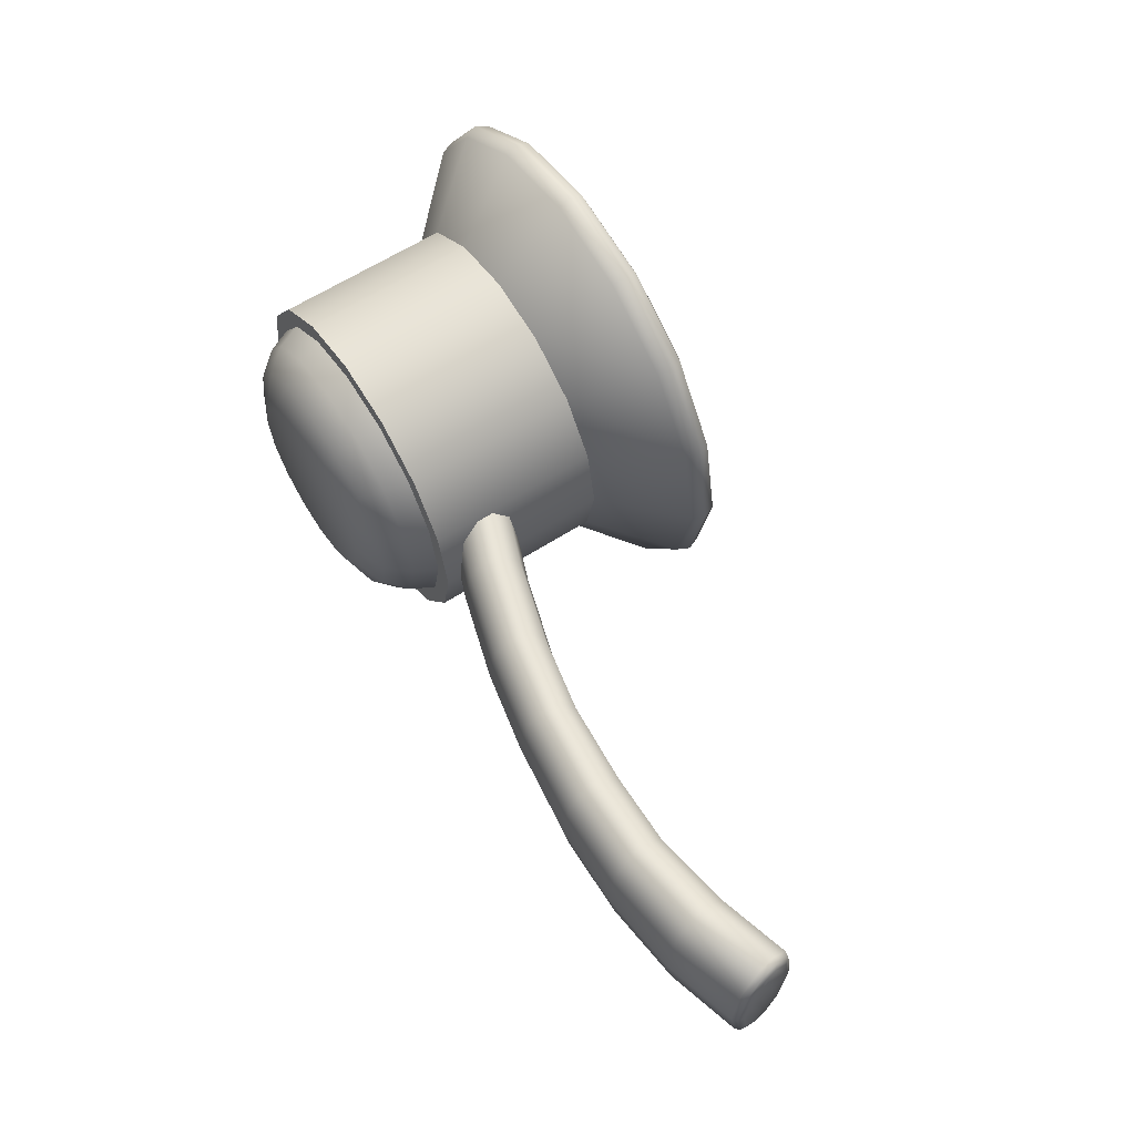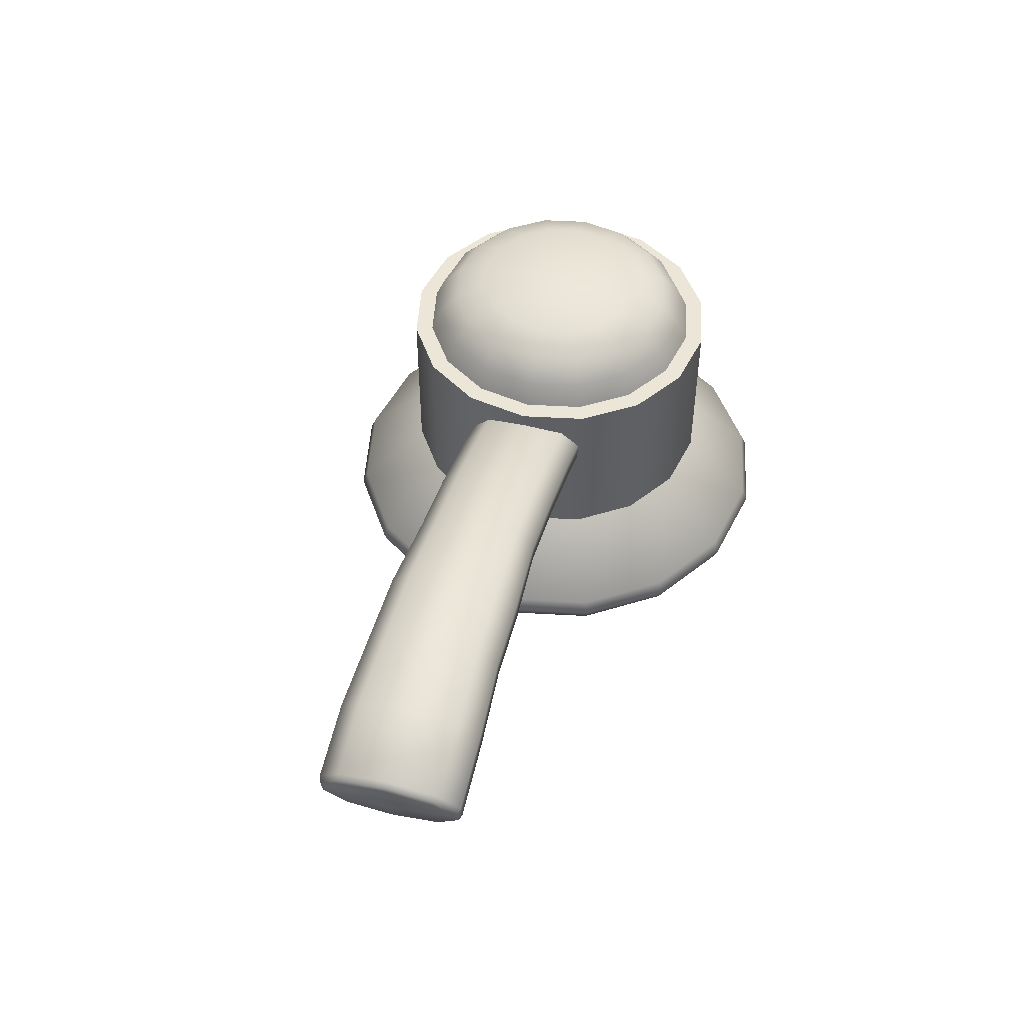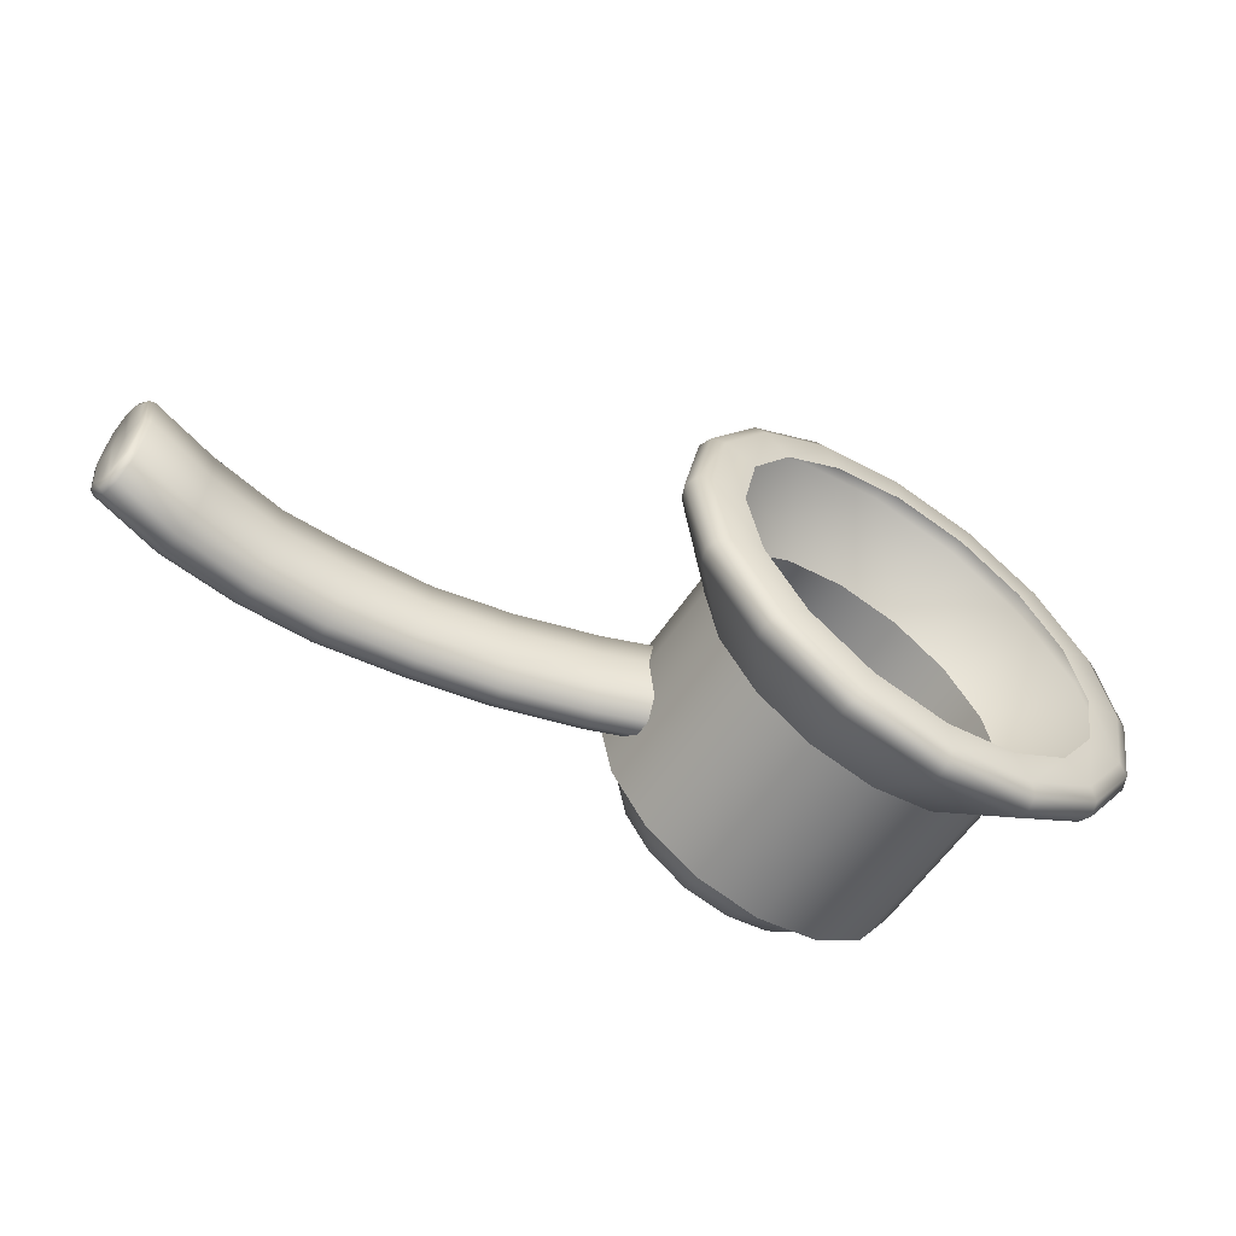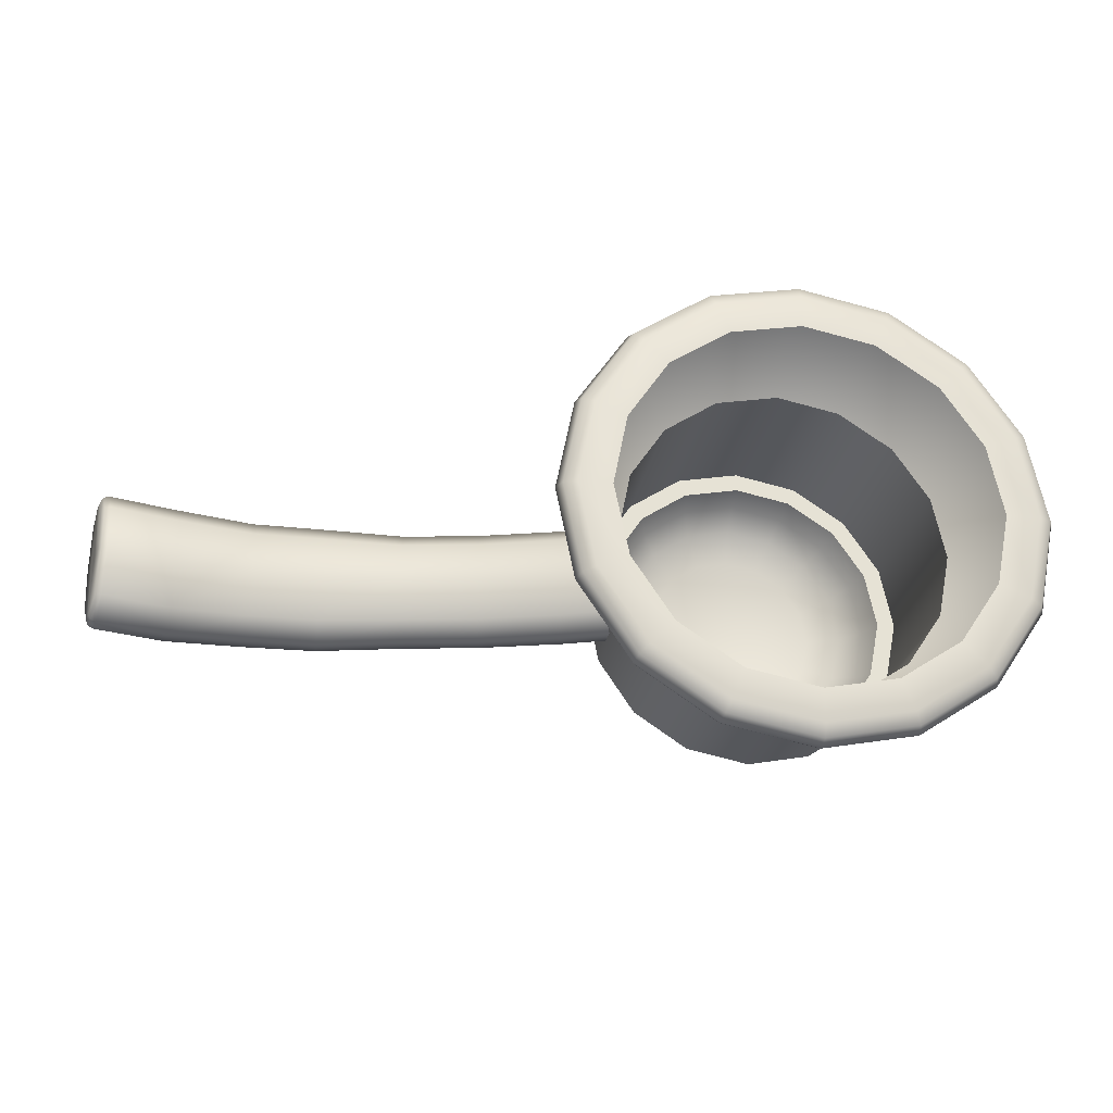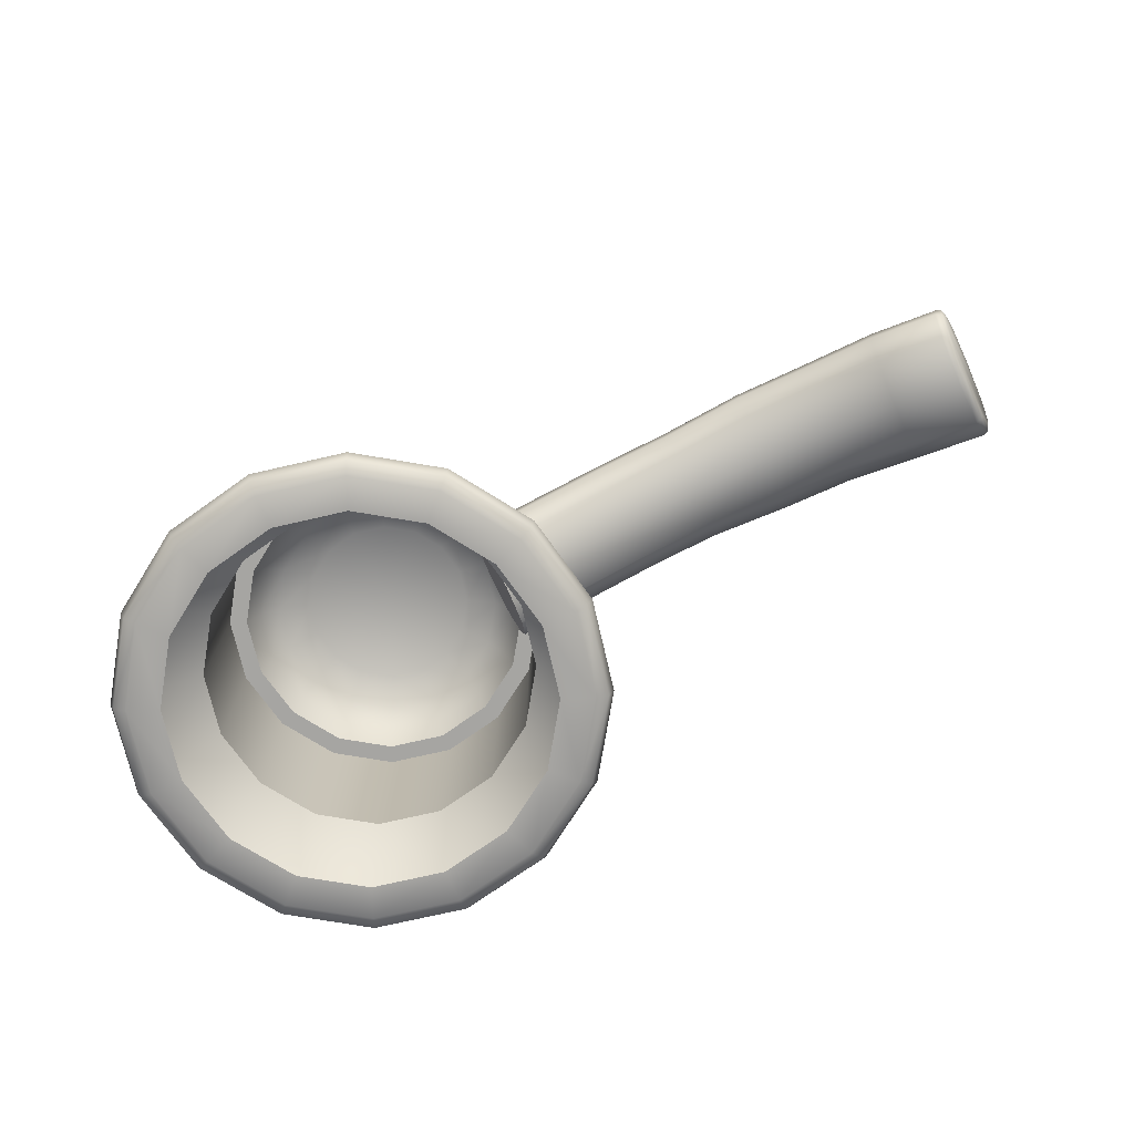
<metadata>
{"format":"obj","ext":"obj","renderer":"f3d","projection":"perspective","resolution":1024,"background":"white","views":[{"elev":61.8,"azim":56.8,"up":"+Y"},{"elev":49.1,"azim":104.8,"up":"+Z"},{"elev":-58.3,"azim":146.6,"up":"+Y"},{"elev":-25.9,"azim":170.1,"up":"+Y"},{"elev":-73.6,"azim":24.2,"up":"+Z"}]}
</metadata>
<code>
o SinkFaucetKnobL_3
v 0.1378 0.0592 -0.06462
v 0.1445 0.0492 -0.06462
v 0.1545 0.04251 -0.06462
v 0.1663 0.04017 -0.06462
v 0.1781 0.04251 -0.06462
v 0.1881 0.0492 -0.06462
v 0.1948 0.0592 -0.06462
v 0.1972 0.071 -0.06462
v 0.1948 0.08279 -0.06462
v 0.1881 0.09279 -0.06462
v 0.1781 0.09947 -0.06462
v 0.1663 0.1018 -0.06462
v 0.1545 0.09947 -0.06462
v 0.1445 0.09279 -0.06462
v 0.1378 0.08279 -0.06462
v 0.1355 0.071 -0.06462
v 0.1378 0.0592 -0.0332
v 0.1445 0.0492 -0.0332
v 0.1545 0.04251 -0.0332
v 0.1663 0.04017 -0.0332
v 0.1781 0.04251 -0.0332
v 0.1881 0.0492 -0.0332
v 0.1948 0.0592 -0.0332
v 0.1972 0.071 -0.0332
v 0.1948 0.08279 -0.0332
v 0.1881 0.09279 -0.0332
v 0.1781 0.09947 -0.0332
v 0.1663 0.1018 -0.0332
v 0.1545 0.09947 -0.0332
v 0.1445 0.09279 -0.0332
v 0.1378 0.08279 -0.0332
v 0.1355 0.071 -0.0332
v 0.1469 0.0516 -0.0332
v 0.1558 0.04565 -0.0332
v 0.1663 0.04356 -0.0332
v 0.1768 0.04565 -0.0332
v 0.1857 0.0516 -0.0332
v 0.1917 0.0605 -0.0332
v 0.1938 0.071 -0.0332
v 0.1917 0.08149 -0.0332
v 0.1857 0.09039 -0.0332
v 0.1768 0.09634 -0.0332
v 0.1663 0.09843 -0.0332
v 0.1558 0.09634 -0.0332
v 0.1469 0.09039 -0.0332
v 0.1409 0.08149 -0.0332
v 0.1389 0.071 -0.0332
v 0.1409 0.0605 -0.0332
v 0.1482 0.05293 -0.02901
v 0.1565 0.0474 -0.02901
v 0.1663 0.04545 -0.02901
v 0.1761 0.0474 -0.02901
v 0.1844 0.05293 -0.02901
v 0.1899 0.06122 -0.02901
v 0.1919 0.071 -0.02901
v 0.1899 0.08077 -0.02901
v 0.1844 0.08906 -0.02901
v 0.1761 0.09459 -0.02901
v 0.1663 0.09654 -0.02901
v 0.1565 0.09459 -0.02901
v 0.1482 0.08906 -0.02901
v 0.1427 0.08077 -0.02901
v 0.1408 0.071 -0.02901
v 0.1427 0.06122 -0.02901
v 0.1508 0.0555 -0.0251
v 0.1579 0.05076 -0.0251
v 0.1663 0.04909 -0.0251
v 0.1747 0.05076 -0.0251
v 0.1818 0.0555 -0.0251
v 0.1866 0.06261 -0.0251
v 0.1882 0.071 -0.0251
v 0.1866 0.07938 -0.0251
v 0.1818 0.08649 -0.0251
v 0.1747 0.09123 -0.0251
v 0.1663 0.0929 -0.0251
v 0.1579 0.09123 -0.0251
v 0.1508 0.08649 -0.0251
v 0.1461 0.07938 -0.0251
v 0.1444 0.071 -0.0251
v 0.1461 0.06261 -0.0251
v 0.155 0.05965 -0.02264
v 0.1663 0.071 -0.02264
v 0.1602 0.05618 -0.02264
v 0.1663 0.05496 -0.02264
v 0.1725 0.05618 -0.02264
v 0.1777 0.05965 -0.02264
v 0.1811 0.06486 -0.02264
v 0.1824 0.071 -0.02264
v 0.1811 0.07713 -0.02264
v 0.1777 0.08234 -0.02264
v 0.1725 0.08581 -0.02264
v 0.1663 0.08703 -0.02264
v 0.1602 0.08581 -0.02264
v 0.155 0.08234 -0.02264
v 0.1515 0.07713 -0.02264
v 0.1503 0.071 -0.02264
v 0.1515 0.06486 -0.02264
v 0.1352 0.03994 -0.07718
v 0.1345 0.03924 -0.07951
v 0.1352 0.03993 -0.08188
v 0.1369 0.04161 -0.08285
v 0.1495 0.03043 -0.07718
v 0.1491 0.02951 -0.07951
v 0.1495 0.0304 -0.08188
v 0.1504 0.0326 -0.08285
v 0.1663 0.02708 -0.07718
v 0.1663 0.02609 -0.07951
v 0.1663 0.02706 -0.08188
v 0.1663 0.02944 -0.08285
v 0.1831 0.03043 -0.07718
v 0.1835 0.02951 -0.07951
v 0.1831 0.0304 -0.08188
v 0.1822 0.0326 -0.08285
v 0.1974 0.03994 -0.07718
v 0.1981 0.03924 -0.07951
v 0.1974 0.03993 -0.08188
v 0.1957 0.04161 -0.08285
v 0.2069 0.05419 -0.07718
v 0.2078 0.05381 -0.07951
v 0.2069 0.05418 -0.08188
v 0.2047 0.05509 -0.08285
v 0.2102 0.071 -0.07718
v 0.2112 0.071 -0.07951
v 0.2103 0.071 -0.08188
v 0.2079 0.071 -0.08285
v 0.2069 0.0878 -0.07718
v 0.2078 0.08818 -0.07951
v 0.2069 0.08781 -0.08188
v 0.2047 0.0869 -0.08285
v 0.1974 0.102 -0.07718
v 0.1981 0.1027 -0.07951
v 0.1974 0.1021 -0.08188
v 0.1957 0.1004 -0.08285
v 0.1831 0.1116 -0.07718
v 0.1835 0.1125 -0.07951
v 0.1831 0.1116 -0.08188
v 0.1822 0.1094 -0.08285
v 0.1663 0.1149 -0.07718
v 0.1663 0.1159 -0.07951
v 0.1663 0.1149 -0.08188
v 0.1663 0.1125 -0.08285
v 0.1495 0.1116 -0.07718
v 0.1491 0.1125 -0.07951
v 0.1495 0.1116 -0.08188
v 0.1504 0.1094 -0.08285
v 0.1352 0.102 -0.07718
v 0.1345 0.1027 -0.07951
v 0.1352 0.1021 -0.08188
v 0.1369 0.1004 -0.08285
v 0.1257 0.0878 -0.07718
v 0.1248 0.08818 -0.07951
v 0.1257 0.08781 -0.08188
v 0.1279 0.0869 -0.08285
v 0.1224 0.071 -0.07718
v 0.1214 0.071 -0.07951
v 0.1224 0.071 -0.08188
v 0.1247 0.071 -0.08285
v 0.1257 0.05419 -0.07718
v 0.1248 0.05381 -0.07951
v 0.1257 0.05418 -0.08188
v 0.1279 0.05509 -0.08285
v 0.1528 0.03833 -0.08285
v 0.1413 0.046 -0.08285
v 0.1663 0.03564 -0.08285
v 0.1798 0.03833 -0.08285
v 0.1913 0.046 -0.08285
v 0.199 0.05746 -0.08285
v 0.2017 0.071 -0.08285
v 0.199 0.08452 -0.08285
v 0.1913 0.09599 -0.08285
v 0.1798 0.1037 -0.08285
v 0.1663 0.1063 -0.08285
v 0.1528 0.1037 -0.08285
v 0.1413 0.09599 -0.08285
v 0.1336 0.08452 -0.08285
v 0.1309 0.071 -0.08285
v 0.1336 0.05746 -0.08285
v 0.2752 0.07991 -0.03763
v 0.1934 0.07871 -0.04827
v 0.2752 0.06208 -0.03763
v 0.1934 0.06328 -0.04827
v 0.275 0.07099 -0.03914
v 0.1938 0.07099 -0.04954
v 0.2758 0.08378 -0.03416
v 0.2758 0.05821 -0.03416
v 0.1925 0.05993 -0.04537
v 0.1925 0.07099 -0.04537
v 0.1925 0.08206 -0.04537
v 0.2769 0.07991 -0.02735
v 0.1906 0.07871 -0.03966
v 0.1902 0.07099 -0.0384
v 0.2771 0.07099 -0.02584
v 0.1906 0.06328 -0.03966
v 0.2769 0.06208 -0.02735
v 0.2763 0.08378 -0.03082
v 0.2763 0.05821 -0.03082
v 0.1916 0.05993 -0.04257
v 0.1916 0.07099 -0.04257
v 0.1916 0.08206 -0.04257
v 0.2615 0.08309 -0.03214
v 0.2611 0.07944 -0.03545
v 0.2609 0.07099 -0.03689
v 0.2611 0.06255 -0.03545
v 0.2615 0.0589 -0.03214
v 0.2618 0.05891 -0.02896
v 0.2622 0.06257 -0.02566
v 0.2624 0.07099 -0.02423
v 0.2622 0.07941 -0.02566
v 0.2618 0.08308 -0.02896
v 0.2483 0.08302 -0.03222
v 0.2483 0.07943 -0.03553
v 0.2483 0.07099 -0.03698
v 0.2483 0.06256 -0.03553
v 0.2483 0.05897 -0.03222
v 0.2482 0.05904 -0.02907
v 0.2482 0.06271 -0.02584
v 0.2482 0.07099 -0.02445
v 0.2482 0.07927 -0.02584
v 0.2482 0.08295 -0.02907
v 0.2328 0.08206 -0.03382
v 0.2333 0.07871 -0.03682
v 0.2335 0.07099 -0.03813
v 0.2333 0.06328 -0.03682
v 0.2328 0.05993 -0.03382
v 0.2322 0.05993 -0.03092
v 0.2317 0.06328 -0.02791
v 0.2315 0.07099 -0.02661
v 0.2317 0.07871 -0.02791
v 0.2322 0.08206 -0.03092
v 0.2184 0.08206 -0.03672
v 0.2191 0.07871 -0.03971
v 0.2193 0.07099 -0.041
v 0.2191 0.06328 -0.03971
v 0.2184 0.05993 -0.03672
v 0.2178 0.05993 -0.03385
v 0.2171 0.06328 -0.03087
v 0.2169 0.07099 -0.02957
v 0.2171 0.07871 -0.03087
v 0.2178 0.08206 -0.03385
v 0.2035 0.08206 -0.0412
v 0.2043 0.07871 -0.04414
v 0.2046 0.07099 -0.04542
v 0.2043 0.06328 -0.04414
v 0.2035 0.05993 -0.0412
v 0.2027 0.05993 -0.03836
v 0.2019 0.06328 -0.03542
v 0.2015 0.07099 -0.03414
v 0.2019 0.07871 -0.03542
v 0.2027 0.08206 -0.03836
v 0.2899 0.07099 -0.03812
v 0.2906 0.07099 -0.03481
v 0.2874 0.07099 -0.04263
v 0.2885 0.07099 -0.04247
v 0.2892 0.07099 -0.04154
v 0.2895 0.07923 -0.04017
v 0.2888 0.07971 -0.04102
v 0.2877 0.07991 -0.04114
v 0.29 0.08232 -0.03748
v 0.2895 0.08335 -0.03781
v 0.2885 0.08378 -0.03772
v 0.2877 0.06208 -0.04114
v 0.2888 0.06228 -0.04102
v 0.2895 0.06276 -0.04017
v 0.2885 0.05821 -0.03772
v 0.2895 0.05864 -0.03781
v 0.29 0.05967 -0.03748
v 0.2892 0.08378 -0.03442
v 0.2901 0.08335 -0.03488
v 0.2905 0.08232 -0.03544
v 0.291 0.07927 -0.03267
v 0.2908 0.07972 -0.03164
v 0.2899 0.07991 -0.031
v 0.2913 0.07099 -0.03129
v 0.2911 0.07099 -0.03018
v 0.2902 0.07099 -0.02951
v 0.291 0.06273 -0.03268
v 0.2908 0.06227 -0.03165
v 0.2899 0.06208 -0.031
v 0.2905 0.05967 -0.03544
v 0.2901 0.05863 -0.03488
v 0.2892 0.05821 -0.03442
f 1 17 18 2
f 2 18 19 3
f 3 19 20 4
f 4 20 21 5
f 5 21 22 6
f 6 22 23 7
f 7 23 24 8
f 8 24 25 9
f 9 25 26 10
f 10 26 27 11
f 11 27 28 12
f 12 28 29 13
f 13 29 30 14
f 14 30 31 15
f 15 31 32 16
f 16 32 17 1
f 82 84 83 81
f 82 86 85 84
f 82 88 87 86
f 82 90 89 88
f 82 92 91 90
f 82 94 93 92
f 82 96 95 94
f 82 81 97 96
f 18 33 34 19
f 19 34 35 20
f 20 35 36 21
f 21 36 37 22
f 22 37 38 23
f 23 38 39 24
f 24 39 40 25
f 25 40 41 26
f 26 41 42 27
f 27 42 43 28
f 28 43 44 29
f 29 44 45 30
f 30 45 46 31
f 31 46 47 32
f 32 47 48 17
f 17 48 33 18
f 33 49 50 34
f 34 50 51 35
f 35 51 52 36
f 36 52 53 37
f 37 53 54 38
f 38 54 55 39
f 39 55 56 40
f 40 56 57 41
f 41 57 58 42
f 42 58 59 43
f 43 59 60 44
f 44 60 61 45
f 45 61 62 46
f 46 62 63 47
f 47 63 64 48
f 48 64 49 33
f 49 65 66 50
f 50 66 67 51
f 51 67 68 52
f 52 68 69 53
f 53 69 70 54
f 54 70 71 55
f 55 71 72 56
f 56 72 73 57
f 57 73 74 58
f 58 74 75 59
f 59 75 76 60
f 60 76 77 61
f 61 77 78 62
f 62 78 79 63
f 63 79 80 64
f 64 80 65 49
f 65 81 83 66
f 66 83 84 67
f 67 84 85 68
f 68 85 86 69
f 69 86 87 70
f 70 87 88 71
f 71 88 89 72
f 72 89 90 73
f 73 90 91 74
f 74 91 92 75
f 75 92 93 76
f 76 93 94 77
f 77 94 95 78
f 78 95 96 79
f 79 96 97 80
f 80 97 81 65
f 3 102 98 2
f 4 106 102 3
f 5 110 106 4
f 6 114 110 5
f 7 118 114 6
f 8 122 118 7
f 9 126 122 8
f 10 130 126 9
f 11 134 130 10
f 12 138 134 11
f 13 142 138 12
f 14 146 142 13
f 15 150 146 14
f 16 154 150 15
f 1 158 154 16
f 2 98 158 1
f 105 162 163 101
f 109 164 162 105
f 113 165 164 109
f 117 166 165 113
f 121 167 166 117
f 125 168 167 121
f 129 169 168 125
f 133 170 169 129
f 137 171 170 133
f 141 172 171 137
f 145 173 172 141
f 149 174 173 145
f 153 175 174 149
f 157 176 175 153
f 161 177 176 157
f 101 163 177 161
f 100 104 105 101
f 98 102 103 99
f 99 103 104 100
f 104 108 109 105
f 102 106 107 103
f 103 107 108 104
f 108 112 113 109
f 106 110 111 107
f 107 111 112 108
f 112 116 117 113
f 110 114 115 111
f 111 115 116 112
f 116 120 121 117
f 114 118 119 115
f 115 119 120 116
f 120 124 125 121
f 118 122 123 119
f 119 123 124 120
f 124 128 129 125
f 122 126 127 123
f 123 127 128 124
f 128 132 133 129
f 126 130 131 127
f 127 131 132 128
f 132 136 137 133
f 130 134 135 131
f 131 135 136 132
f 136 140 141 137
f 134 138 139 135
f 135 139 140 136
f 140 144 145 141
f 138 142 143 139
f 139 143 144 140
f 144 148 149 145
f 142 146 147 143
f 143 147 148 144
f 148 152 153 149
f 146 150 151 147
f 147 151 152 148
f 152 156 157 153
f 150 154 155 151
f 151 155 156 152
f 156 160 161 157
f 154 158 159 155
f 155 159 160 156
f 101 161 160 100
f 100 160 159 99
f 99 159 158 98
f 241 240 188 179
f 248 247 191 190
f 244 243 181 186
f 242 241 179 183
f 179 188 187 183
f 243 242 183 181
f 187 186 181 183
f 247 246 193 191
f 246 245 197 193
f 191 193 197 198
f 199 190 191 198
f 249 248 190 199
f 186 197 245 244
f 187 198 197 186
f 188 199 198 187
f 249 199 188 240
f 178 184 200 201
f 182 178 201 202
f 180 182 202 203
f 185 180 203 204
f 205 196 185 204
f 194 196 205 206
f 192 194 206 207
f 189 192 207 208
f 195 189 208 209
f 184 195 209 200
f 201 200 210 211
f 202 201 211 212
f 203 202 212 213
f 204 203 213 214
f 215 205 204 214
f 206 205 215 216
f 207 206 216 217
f 208 207 217 218
f 209 208 218 219
f 209 219 210 200
f 211 210 220 221
f 212 211 221 222
f 213 212 222 223
f 214 213 223 224
f 225 215 214 224
f 216 215 225 226
f 217 216 226 227
f 218 217 227 228
f 219 218 228 229
f 219 229 220 210
f 221 220 230 231
f 222 221 231 232
f 223 222 232 233
f 224 223 233 234
f 235 225 224 234
f 226 225 235 236
f 227 226 236 237
f 228 227 237 238
f 229 228 238 239
f 229 239 230 220
f 231 230 240 241
f 232 231 241 242
f 233 232 242 243
f 234 233 243 244
f 245 235 234 244
f 236 235 245 246
f 237 236 246 247
f 238 237 247 248
f 239 238 248 249
f 239 249 240 230
f 254 255 256 253
f 253 256 257 252
f 269 270 271 268
f 268 271 272 267
f 254 250 258 255
f 263 266 250 254
f 251 273 270 269
f 279 276 273 251
f 250 251 269 258
f 266 279 251 250
f 182 252 257 178
f 178 257 260 184
f 180 261 252 182
f 185 264 261 180
f 195 267 272 189
f 189 272 275 192
f 192 275 278 194
f 194 278 281 196
f 184 260 267 195
f 196 281 264 185
f 252 261 262 253
f 253 262 263 254
f 255 258 259 256
f 256 259 260 257
f 261 264 265 262
f 262 265 266 263
f 258 269 268 259
f 259 268 267 260
f 270 273 274 271
f 271 274 275 272
f 273 276 277 274
f 274 277 278 275
f 276 279 280 277
f 277 280 281 278
f 264 281 280 265
f 265 280 279 266

</code>
